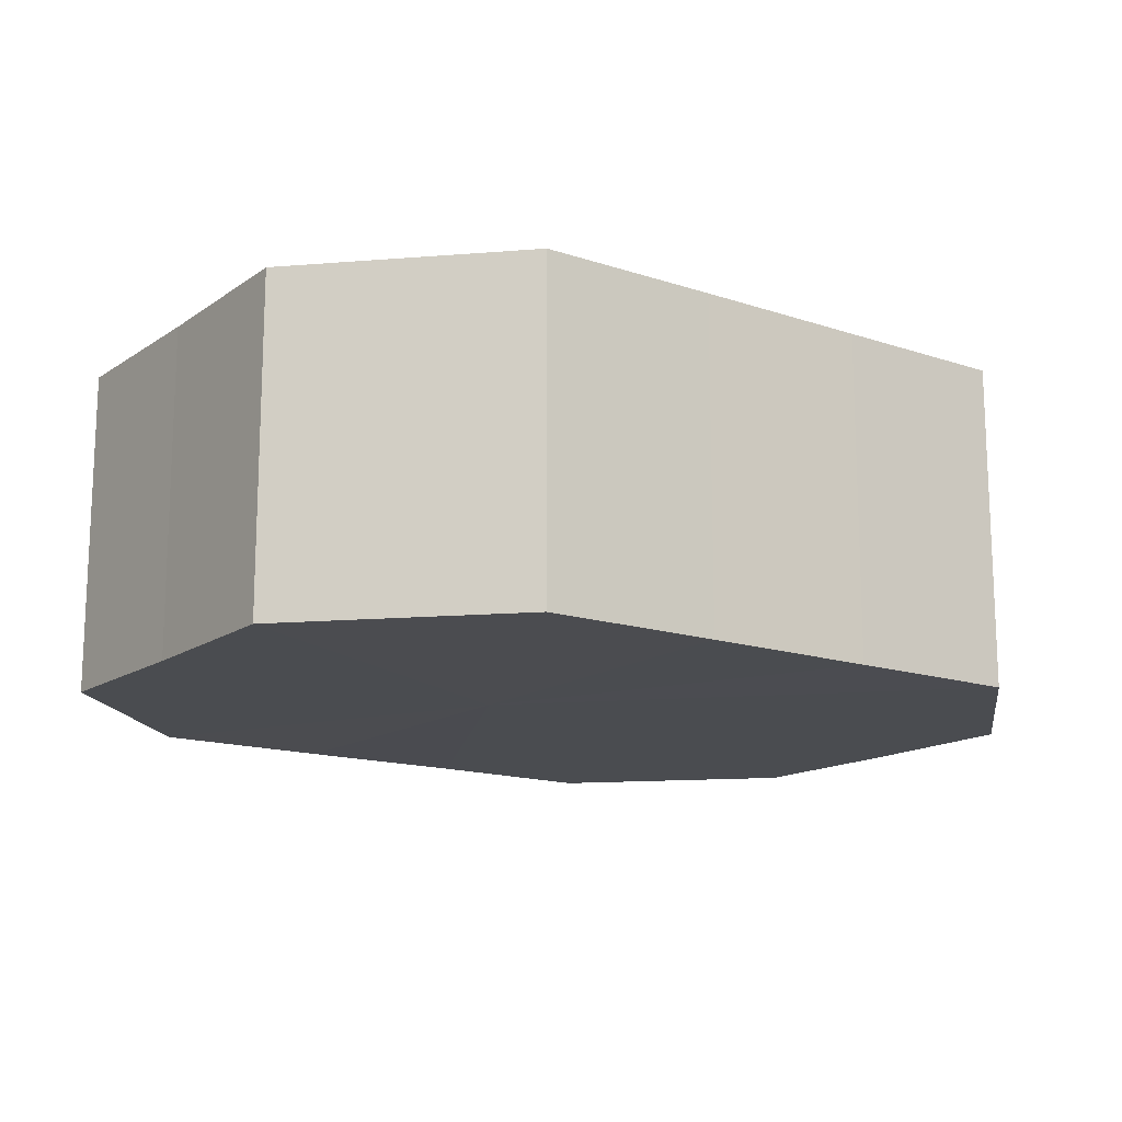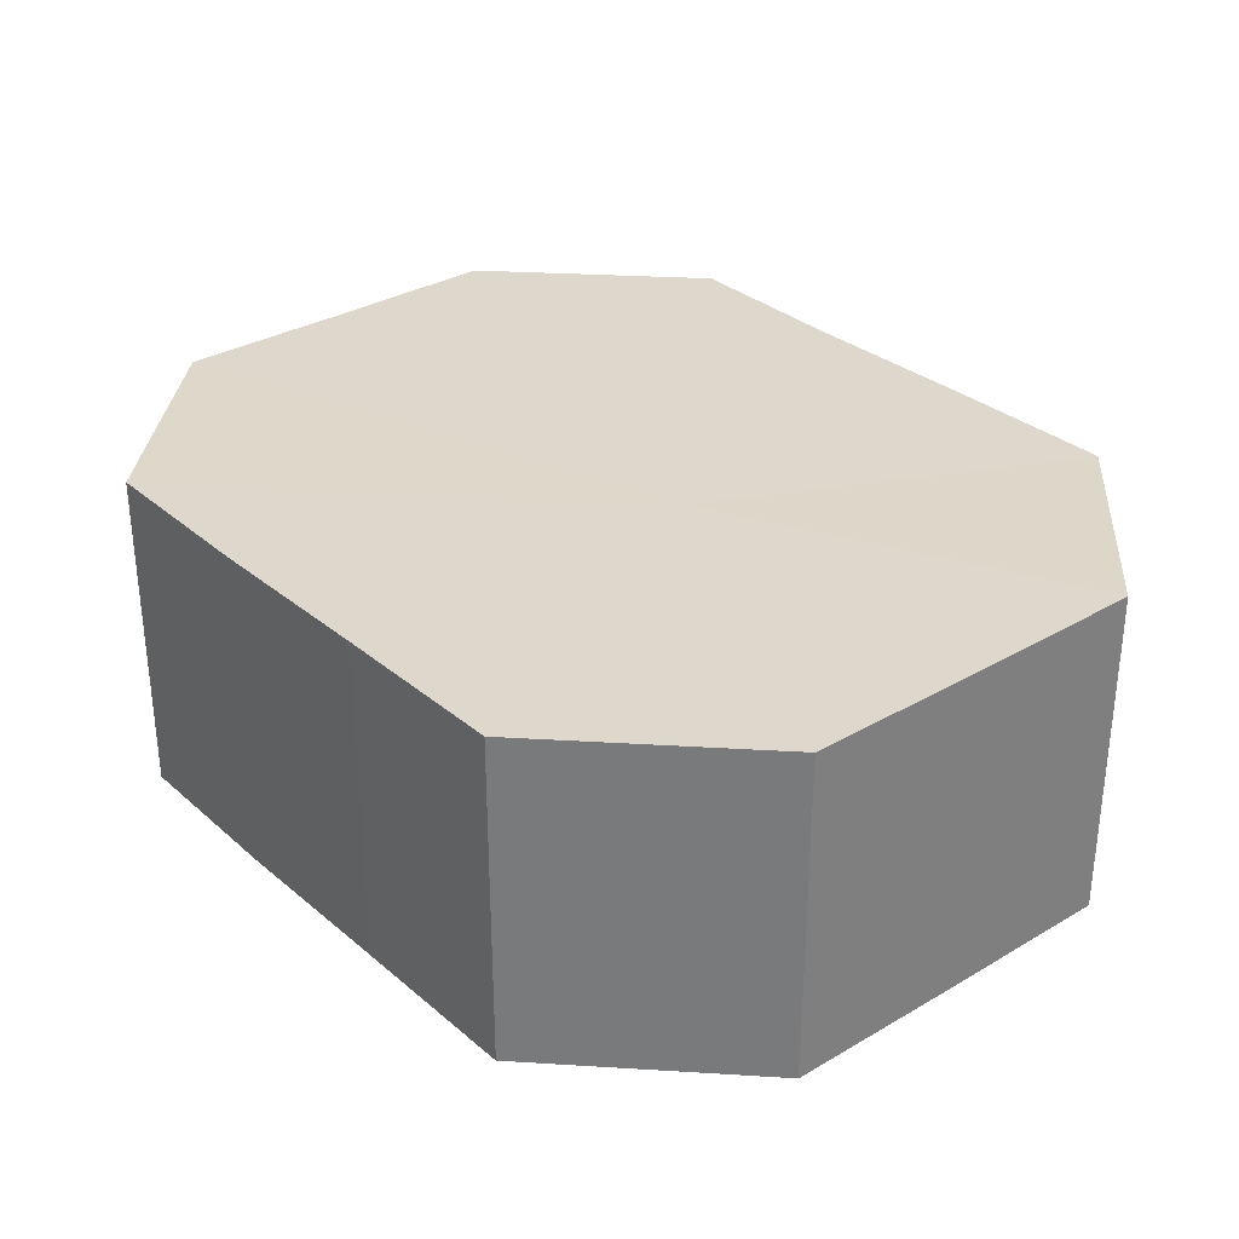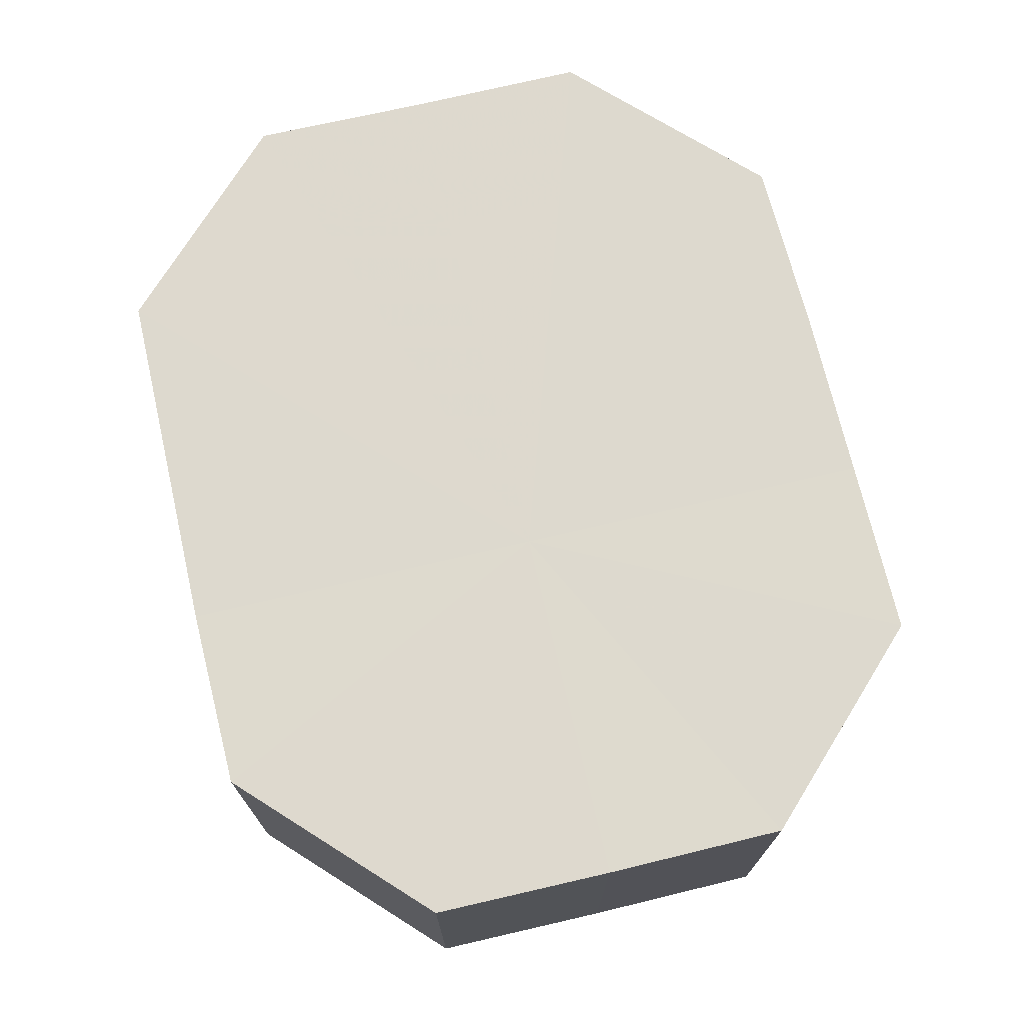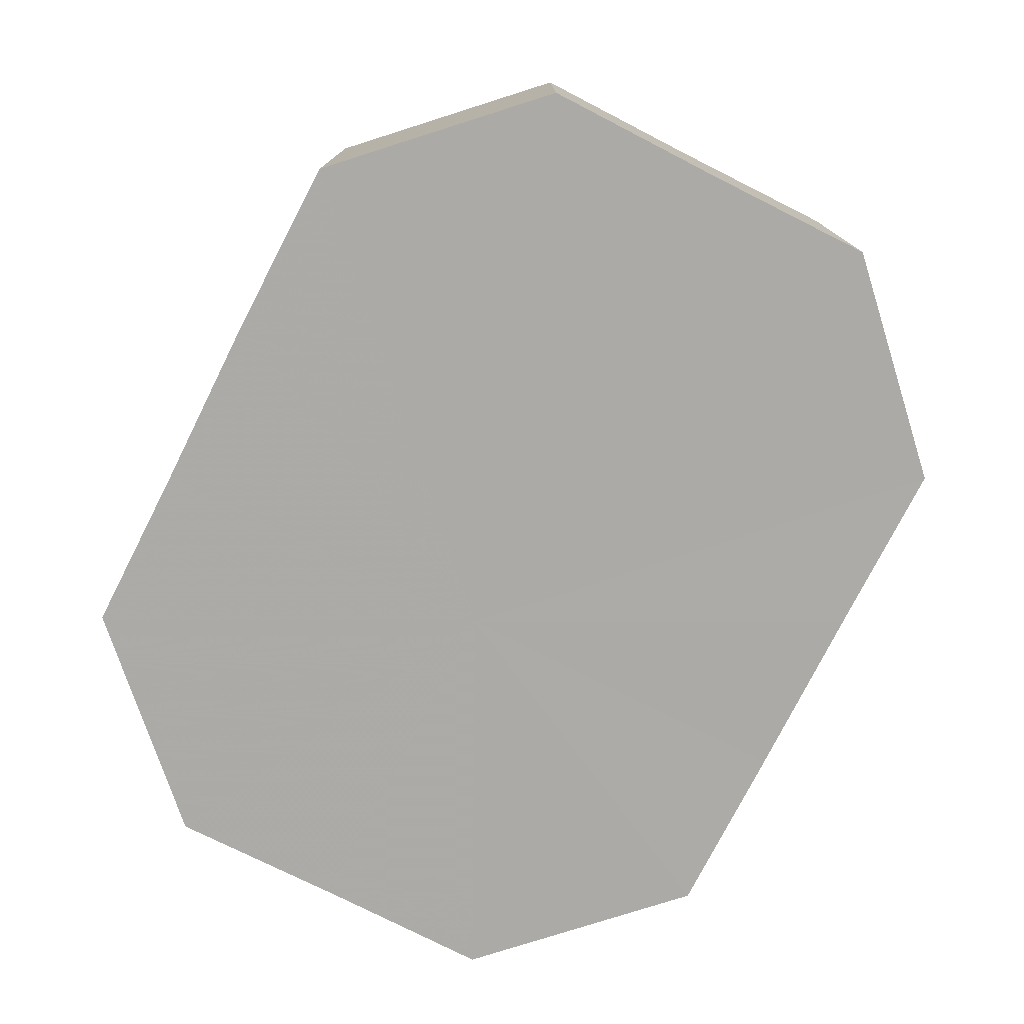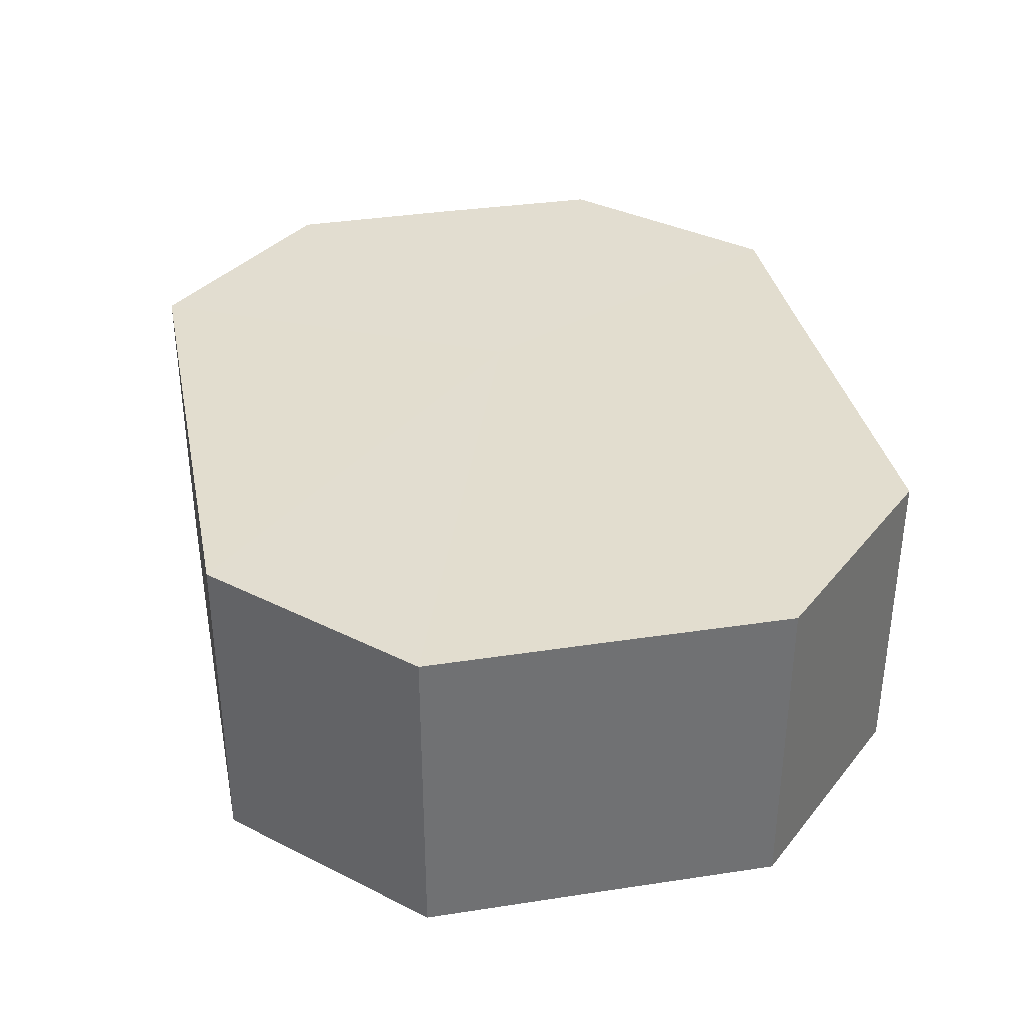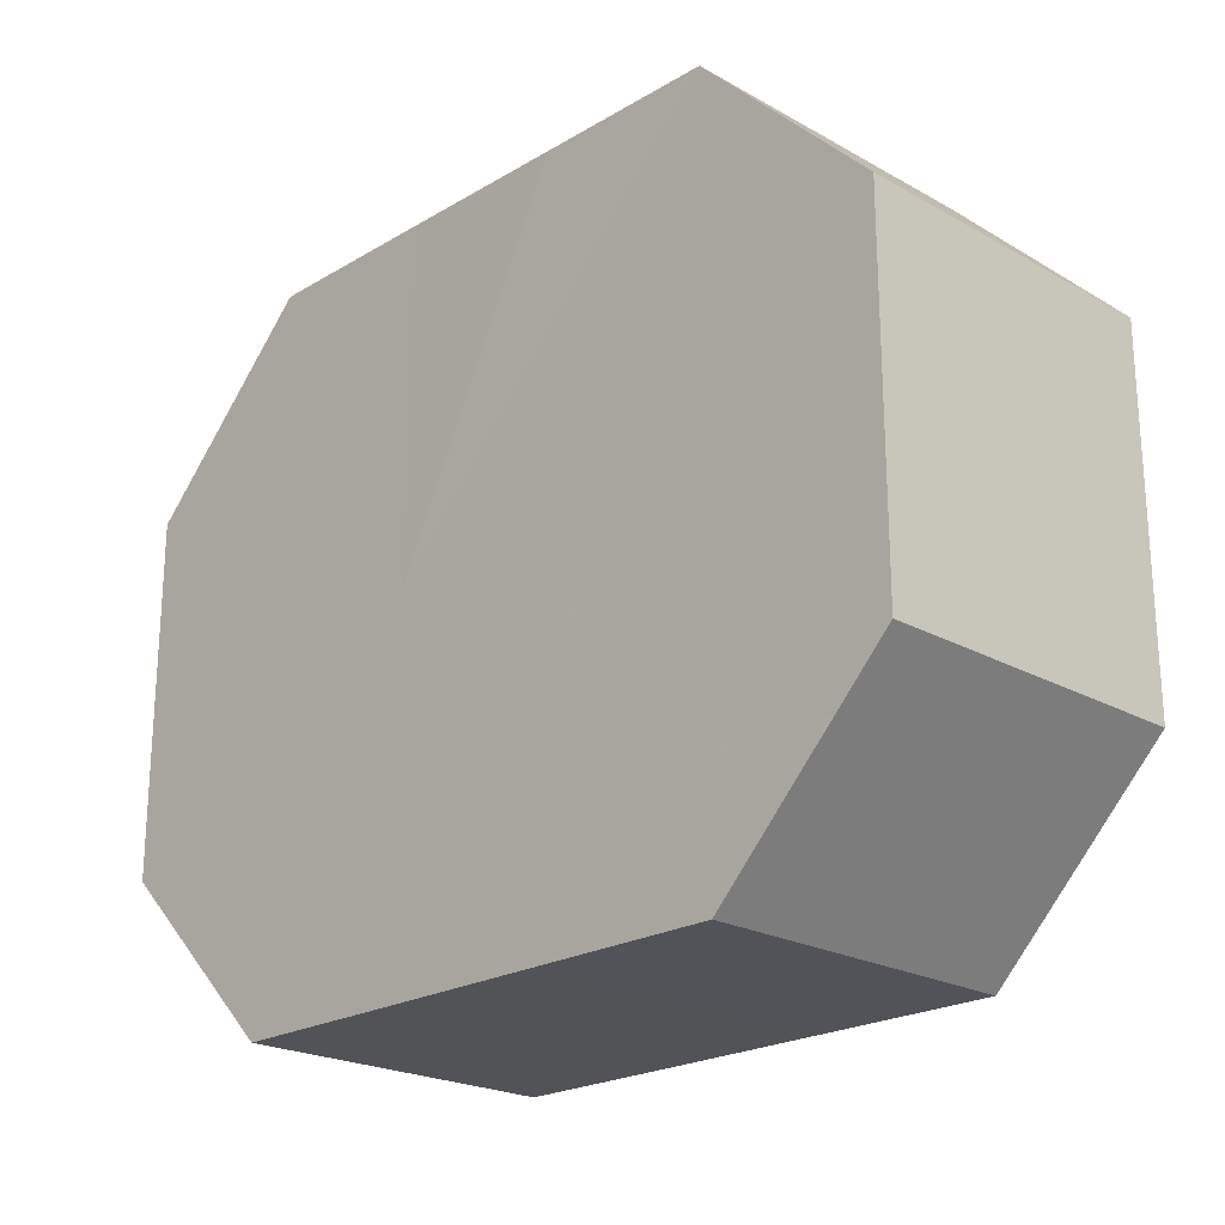
<metadata>
{"format":"obj","ext":"obj","renderer":"f3d","projection":"perspective","resolution":1024,"background":"white","views":[{"elev":-15.0,"azim":-35.5,"up":"+Z"},{"elev":31.4,"azim":-130.2,"up":"+Z"},{"elev":71.6,"azim":-103.3,"up":"+Z"},{"elev":-76.1,"azim":63.1,"up":"+Z"},{"elev":35.0,"azim":78.6,"up":"+Z"},{"elev":-22.2,"azim":45.5,"up":"+Y"}]}
</metadata>
<code>
o 8332
v 2175 1866 9.047
v 2175 1866 9.047
v 2175 1866 9.065
v 2175 1866 9.047
v 2175 1866 9.065
v 2175 1866 9.047
v 2175 1866 9.065
v 2175 1866 9.047
v 2175 1866 9.065
v 2175 1866 9.047
v 2175 1866 9.065
v 2175 1866 9.047
v 2175 1866 9.065
v 2175 1866 9.047
v 2175 1866 9.065
v 2175 1866 9.047
v 2175 1866 9.065
v 2175 1866 9.047
v 2175 1866 9.065
v 2175 1866 9.047
v 2175 1866 9.065
v 2175 1866 9.047
v 2175 1866 9.065
v 2175 1866 9.047
v 2175 1866 9.065
v 2175 1866 9.047
v 2175 1866 9.065
v 2175 1866 9.065
v 2175 1866 9.065
v 2175 1866 9.047
v 2175 1866 9.065
v 2175 1866 9.047
v 2175 1866 9.065
v 2175 1866 9.065
v 2175 1866 9.047
v 2175 1866 9.065
v 2175 1866 9.047
v 2175 1866 9.047
v 2175 1866 9.065
v 2175 1866 9.065
v 2175 1866 9.047
v 2175 1866 9.065
v 2175 1866 9.047
v 2175 1866 9.047
v 2175 1866 9.065
v 2175 1866 9.065
v 2175 1866 9.047
v 2175 1866 9.065
v 2175 1866 9.047
v 2175 1866 9.047
v 2175 1866 9.065
v 2175 1866 9.065
v 2175 1866 9.047
v 2175 1866 9.065
v 2175 1866 9.047
v 2175 1866 9.047
v 2175 1866 9.047
v 2175 1866 9.047
v 2175 1866 9.047
v 2175 1866 9.047
v 2175 1866 9.047
v 2175 1866 9.047
v 2175 1866 9.047
v 2175 1866 9.047
v 2175 1866 9.047
v 2175 1866 9.047
v 2175 1866 9.047
v 2175 1866 9.047
v 2175 1866 9.047
v 2175 1866 9.047
v 2175 1866 9.047
v 2175 1866 9.065
v 2175 1866 9.065
v 2175 1866 9.065
v 2175 1866 9.065
v 2175 1866 9.065
v 2175 1866 9.065
v 2175 1866 9.065
v 2175 1866 9.065
v 2175 1866 9.065
v 2175 1866 9.065
v 2175 1866 9.065
v 2175 1866 9.065
v 2175 1866 9.065
v 2175 1866 9.065
v 2175 1866 9.065
f 1 2 3
f 2 4 5
f 6 1 7
f 4 8 9
f 10 6 11
f 8 12 13
f 14 10 15
f 12 16 17
f 18 14 19
f 16 20 21
f 22 18 23
f 20 24 25
f 26 22 27
f 24 26 28
f 29 30 31
f 31 32 33
f 34 35 29
f 36 37 34
f 33 38 39
f 40 41 36
f 42 43 40
f 39 44 45
f 46 47 42
f 48 49 46
f 45 50 51
f 52 53 48
f 54 55 52
f 51 56 54
f 57 58 59
f 57 60 58
f 57 59 61
f 57 62 60
f 57 61 63
f 57 64 62
f 57 63 65
f 57 66 64
f 57 65 67
f 57 68 66
f 57 67 69
f 57 70 68
f 57 69 71
f 57 71 70
f 72 73 74
f 72 75 73
f 72 74 76
f 72 77 75
f 72 76 78
f 72 79 77
f 72 78 80
f 72 81 79
f 72 80 82
f 72 83 81
f 72 82 84
f 72 85 83
f 72 84 86
f 72 86 85

</code>
